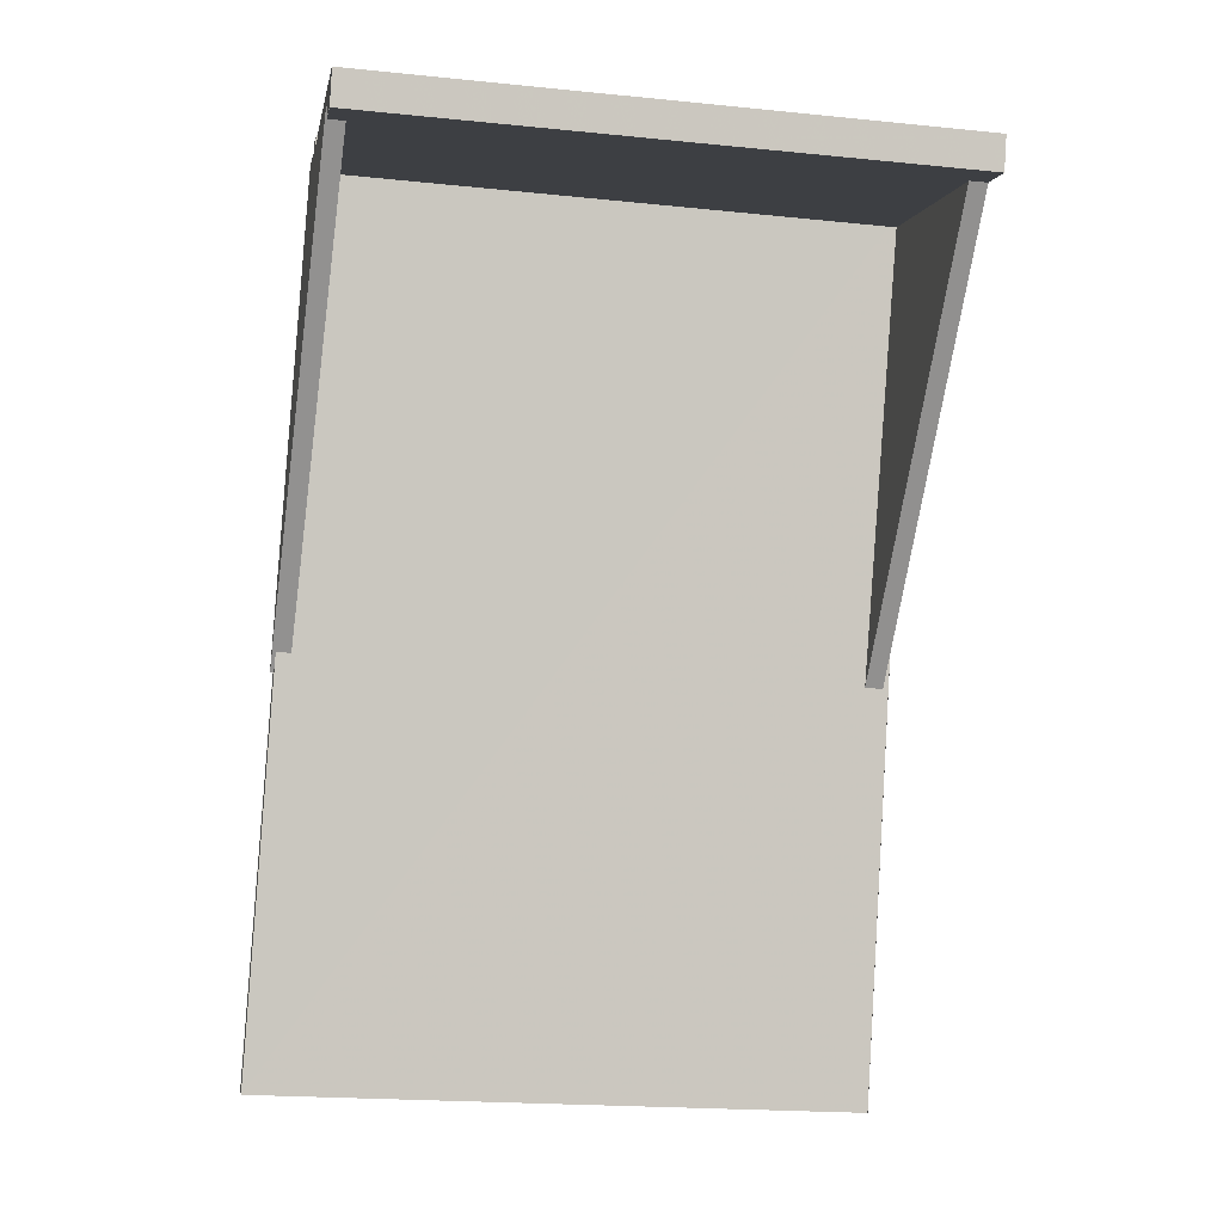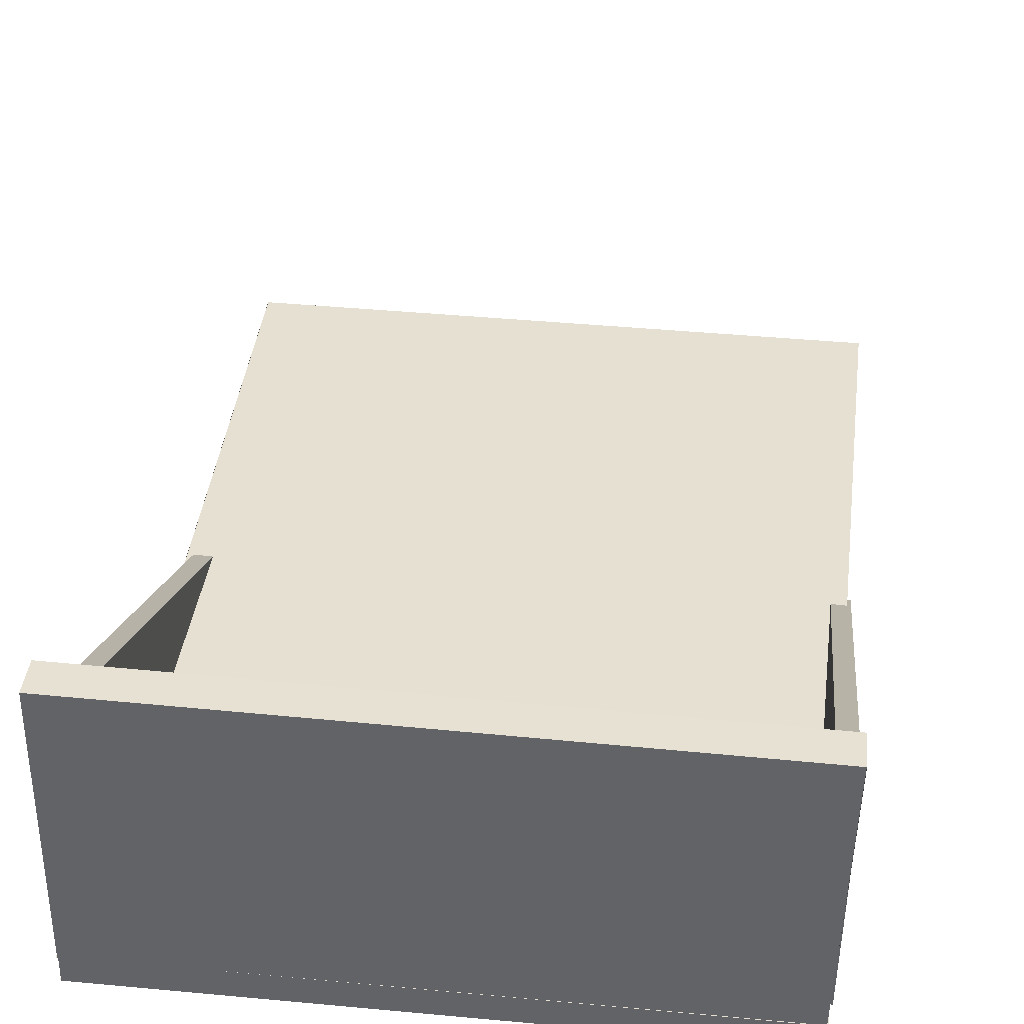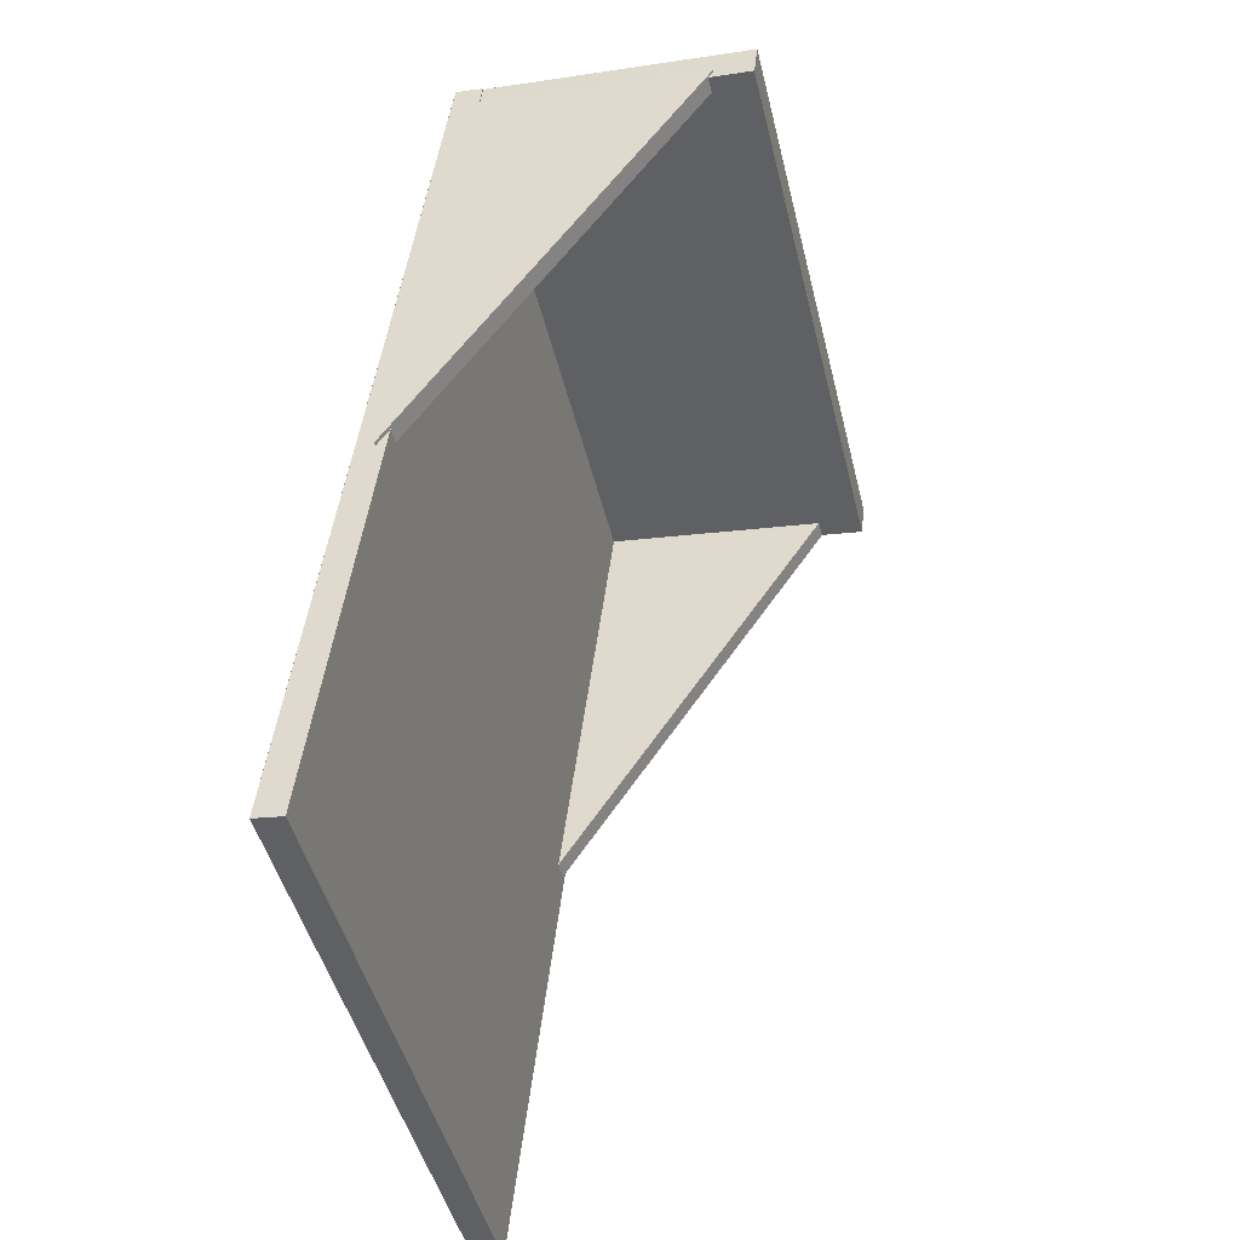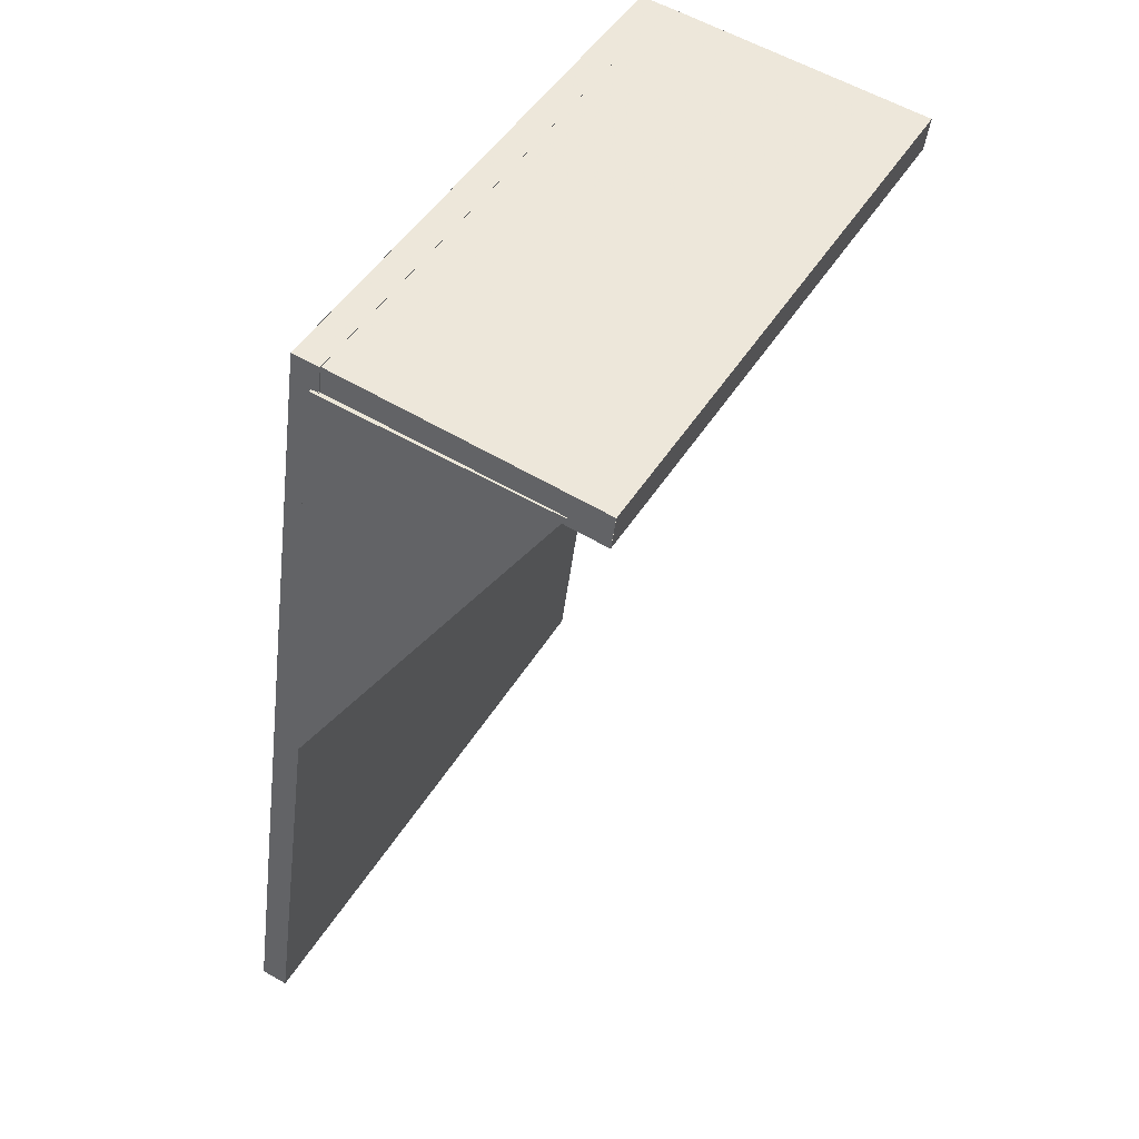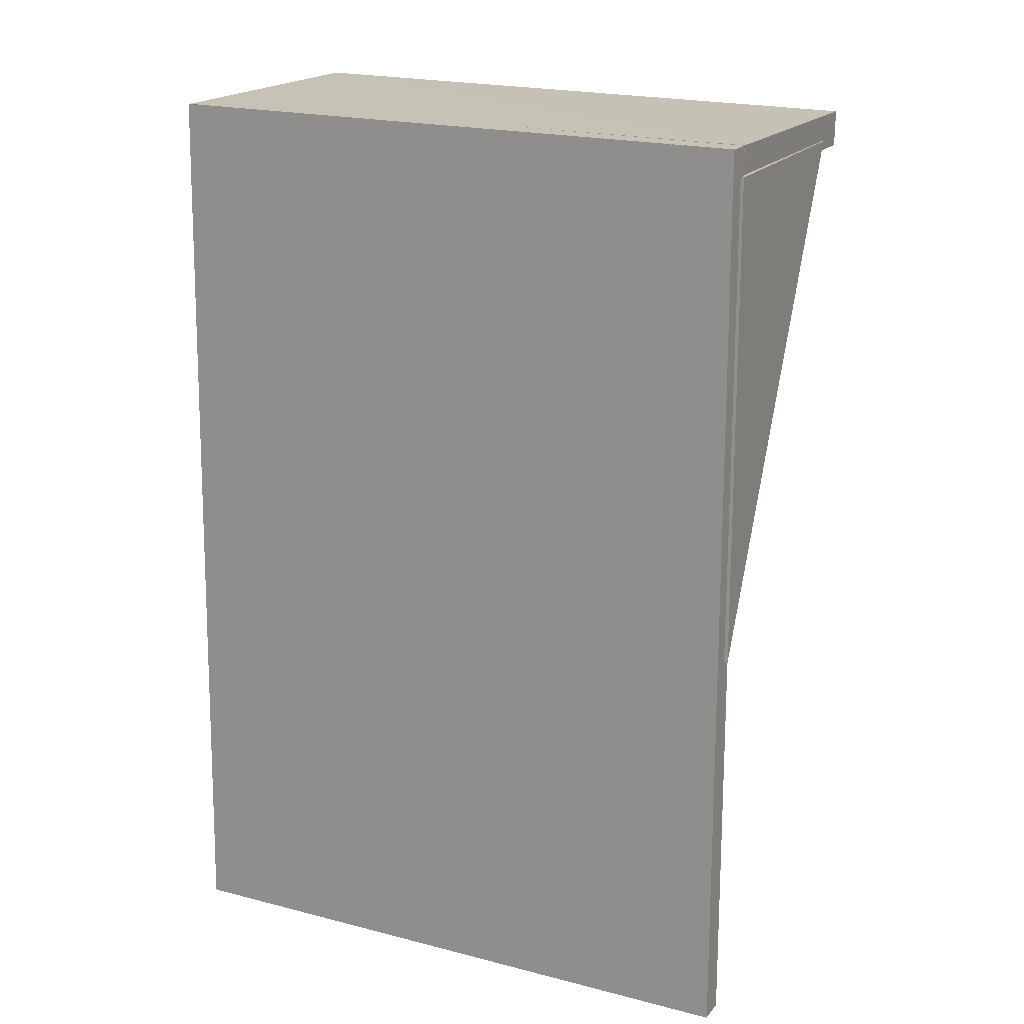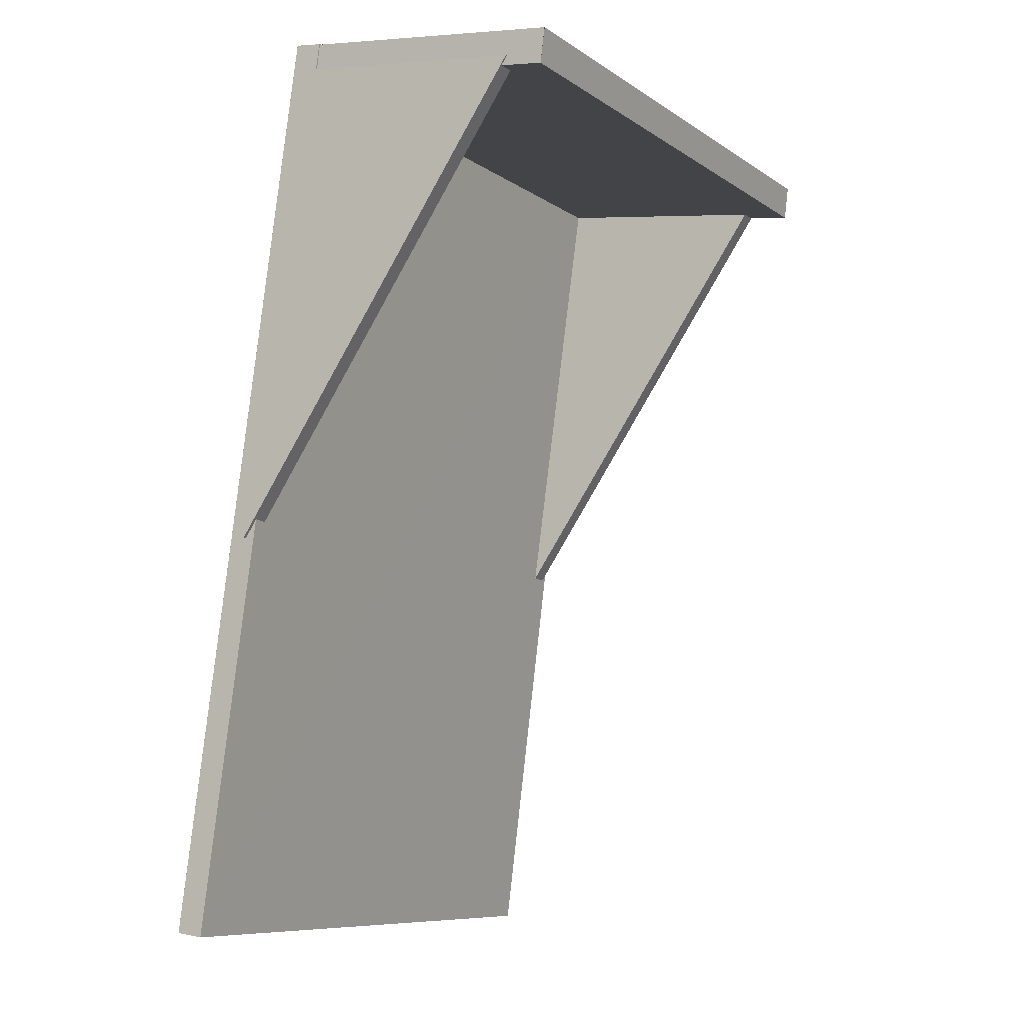
<metadata>
{"format":"obj","ext":"obj","renderer":"f3d","projection":"perspective","resolution":1024,"background":"white","views":[{"elev":-8.2,"azim":169.4,"up":"+Z"},{"elev":44.5,"azim":4.2,"up":"+Y"},{"elev":-42.6,"azim":103.1,"up":"+Z"},{"elev":47.9,"azim":119.2,"up":"+Z"},{"elev":25.3,"azim":25.6,"up":"+Z"},{"elev":-6.1,"azim":119.9,"up":"+Z"}]}
</metadata>
<code>
v 5.638 40.67 13.9
v 5.576 33.19 14.64
v 6.408 31.47 -0.6168
v 5.624 41.88 13.46
v -13.33 41.97 12.75
v -13.33 33.25 13.69
v 5.441 33.25 14.4
v 6.963 30.42 -13.15
v -12.34 30.35 -13.87
v 6.955 29.55 -13.05
v -12.35 29.48 -13.78
v -13.42 33.37 14.79
v 5.353 33.37 15.51
v -13.38 33.25 13.69
v 5.394 33.25 14.4
v 5.583 42 14.56
v -13.37 42.09 13.85
v -13.37 33.37 14.8
v 5.4 33.37 15.51
v 5.583 42 14.56
v 5.624 41.88 13.46
v -13.33 41.97 12.75
v -13.37 42.09 13.85
v -12.34 30.35 -13.87
v -12.35 29.48 -13.78
v -13.35 32.59 14.89
v -13.34 33.45 14.8
v 5.433 33.53 15.5
v 5.425 32.66 15.59
v 6.956 29.55 -13.05
v 6.963 30.42 -13.15
v -13.39 32.58 14.88
v 5.428 32.66 15.6
v 6.959 29.55 -13.05
v -12.35 29.48 -13.78
v -13.34 33.45 14.79
v 5.436 33.53 15.51
v 6.967 30.42 -13.15
v -12.34 30.35 -13.87
v 5.576 33.19 14.64
v 6.408 31.47 -0.6168
v 4.997 33.19 14.6
v 5.83 31.47 -0.6596
v 5.638 40.67 13.9
v 5.06 40.67 13.86
v 4.997 33.19 14.6
v 5.576 33.19 14.64
v -13.36 40.75 13.16
v -13.42 33.12 13.91
v -12.59 31.4 -1.351
v 5.06 40.67 13.86
v 4.997 33.19 14.6
v 5.83 31.47 -0.6596
v -12.78 40.75 13.21
v -12.84 33.12 13.95
v -12.01 31.4 -1.308
v -12.84 33.12 13.95
v -12.01 31.4 -1.308
v -13.42 33.12 13.91
v -12.59 31.4 -1.351
v -12.78 40.75 13.21
v -13.36 40.75 13.16
v -13.42 33.12 13.91
v -12.84 33.12 13.95
v -13.37 42.08 13.85
v -13.33 41.97 12.75
v -13.33 33.25 13.69
v -13.37 33.37 14.79
v 5.398 33.37 15.51
v 5.439 33.25 14.4
v 5.633 41.88 13.46
v 5.592 42 14.56
f 1 2 3
f 7 6 5
f 7 5 4
f 8 10 11
f 8 11 9
f 12 14 15
f 12 15 13
f 17 18 19
f 16 17 19
f 20 21 22
f 20 22 23
f 24 25 26
f 24 26 27
f 28 29 30
f 28 30 31
f 27 26 29 28
f 35 34 33
f 35 33 32
f 36 37 38
f 36 38 39
f 40 42 43
f 40 43 41
f 44 45 46
f 44 46 47
f 45 44 41 43
f 50 49 48
f 53 52 51
f 54 55 56
f 57 59 60
f 57 60 58
f 61 62 63
f 61 63 64
f 62 61 58 60
f 65 66 67
f 65 67 68
f 69 70 71
f 69 71 72

</code>
